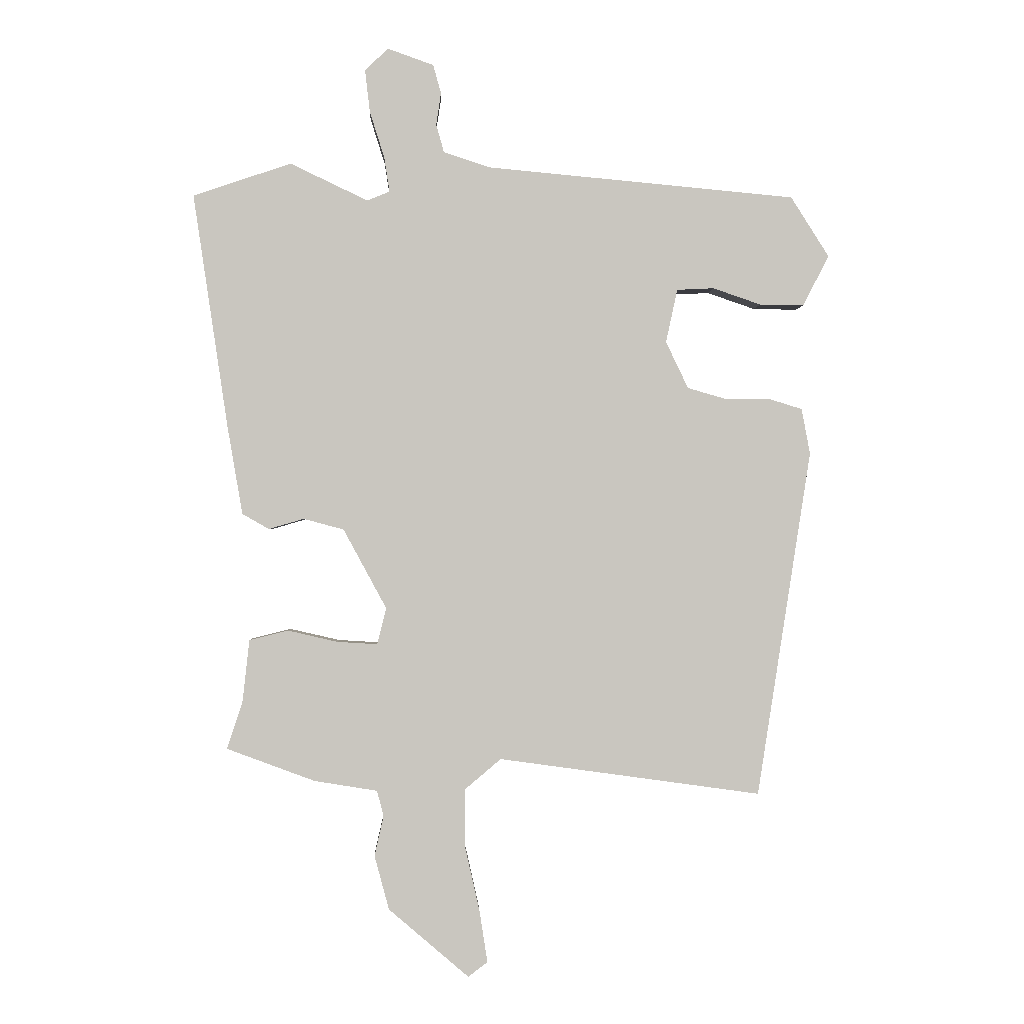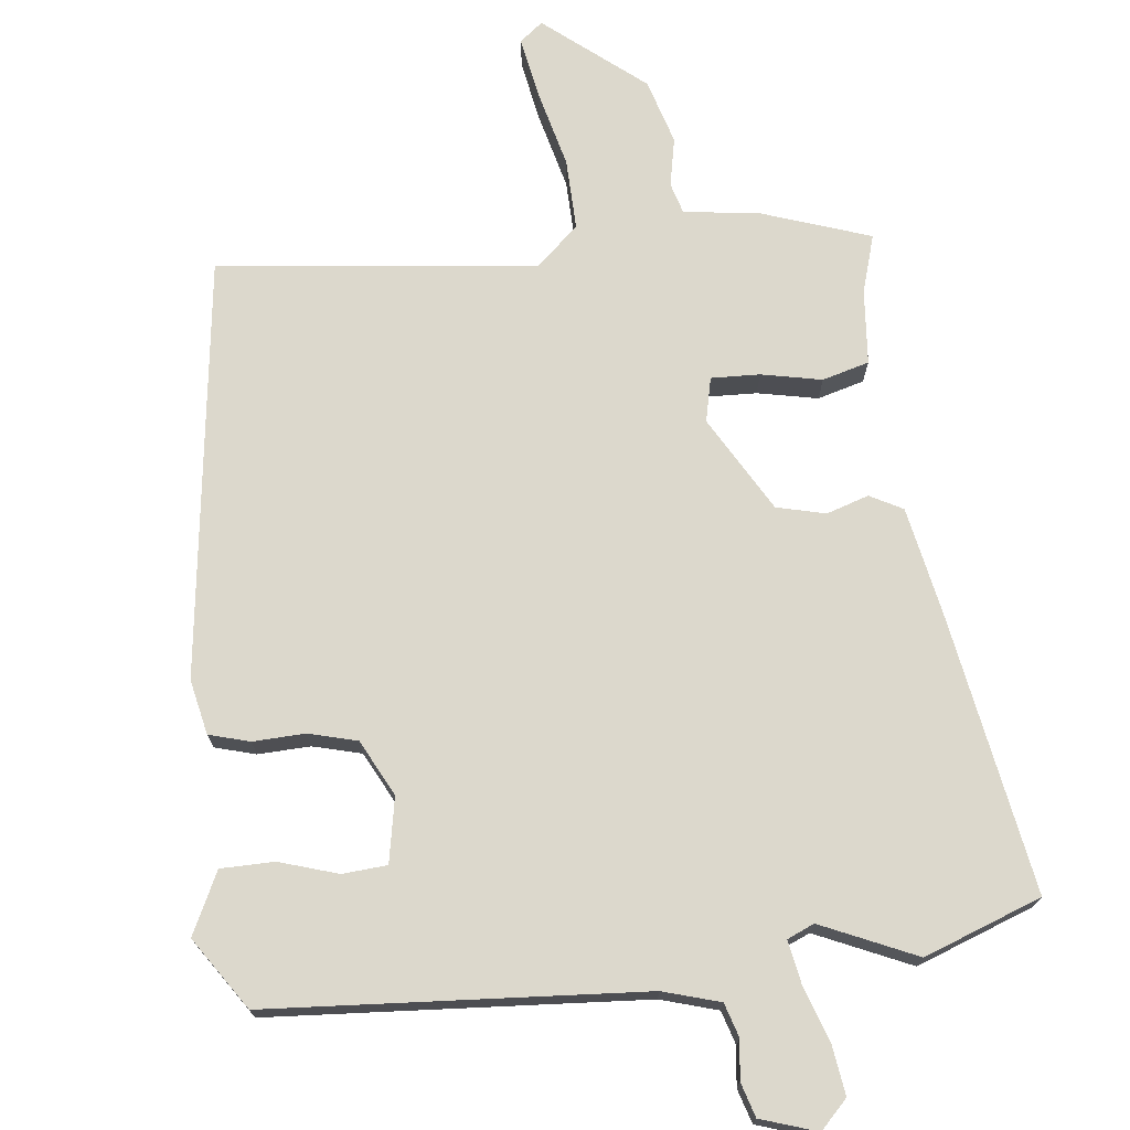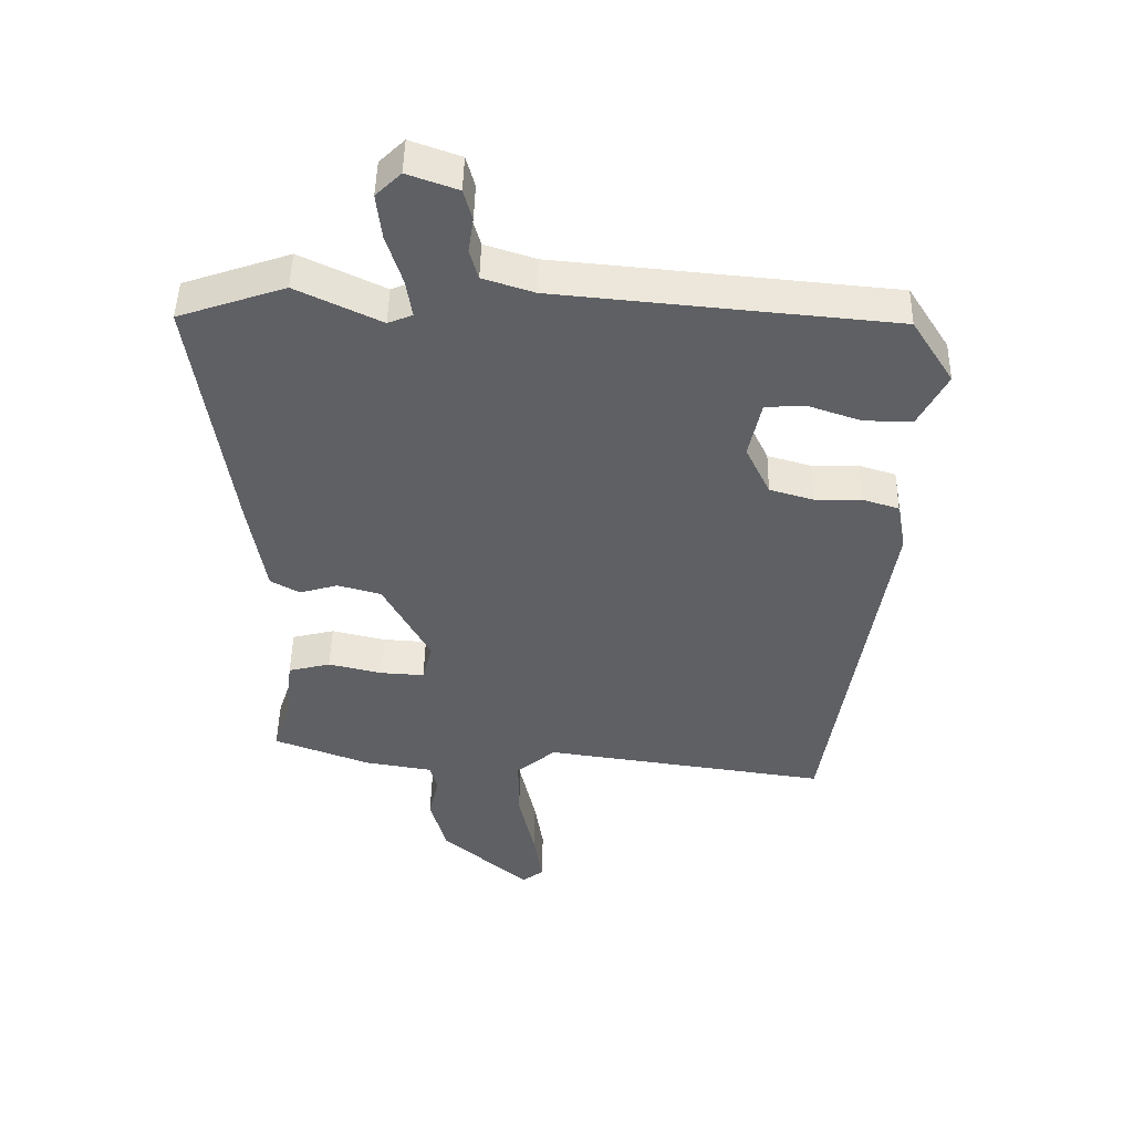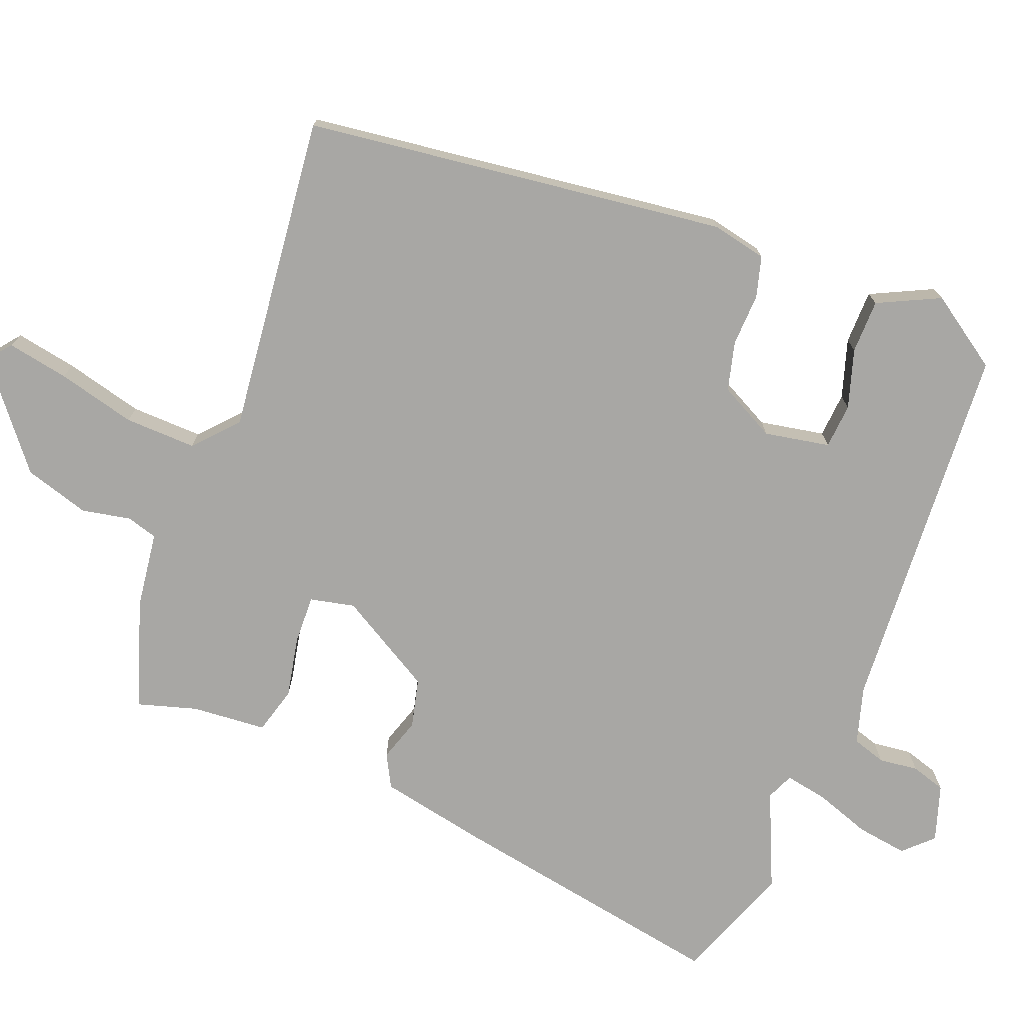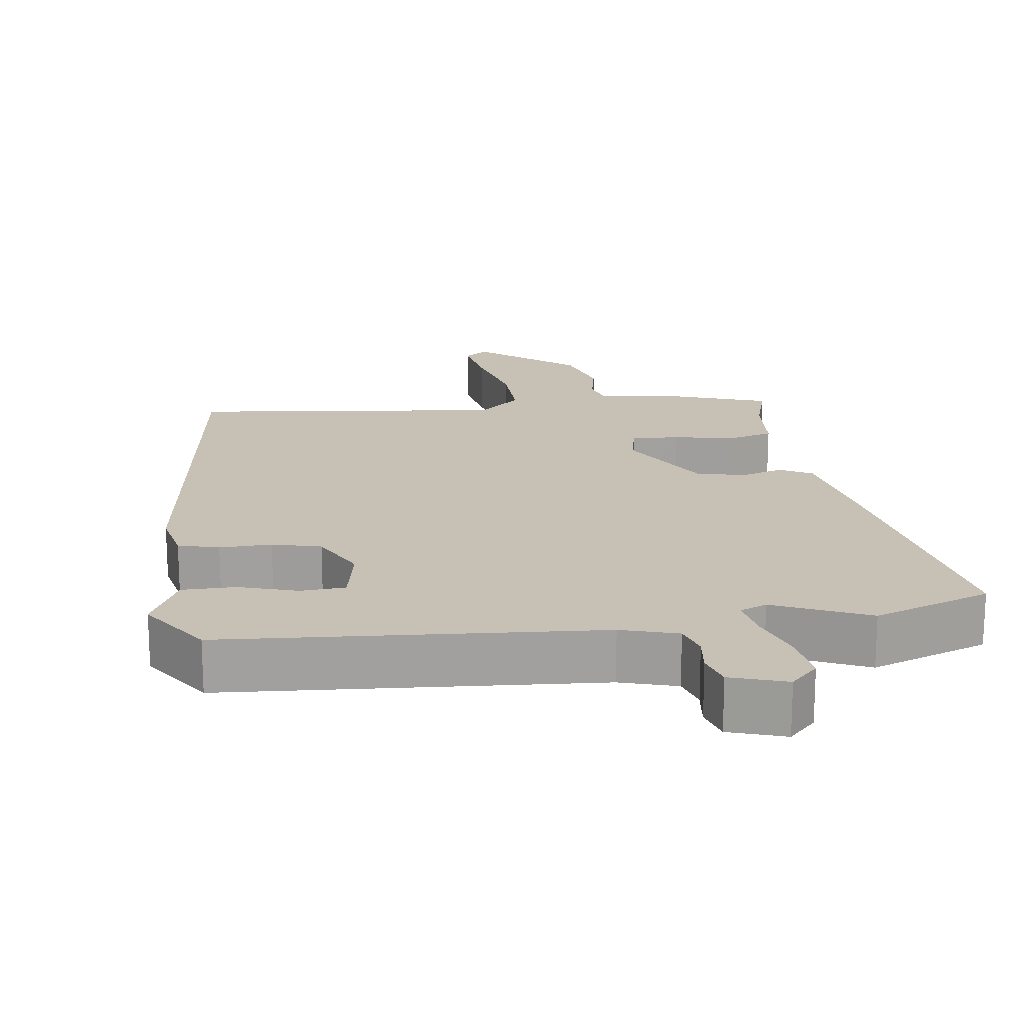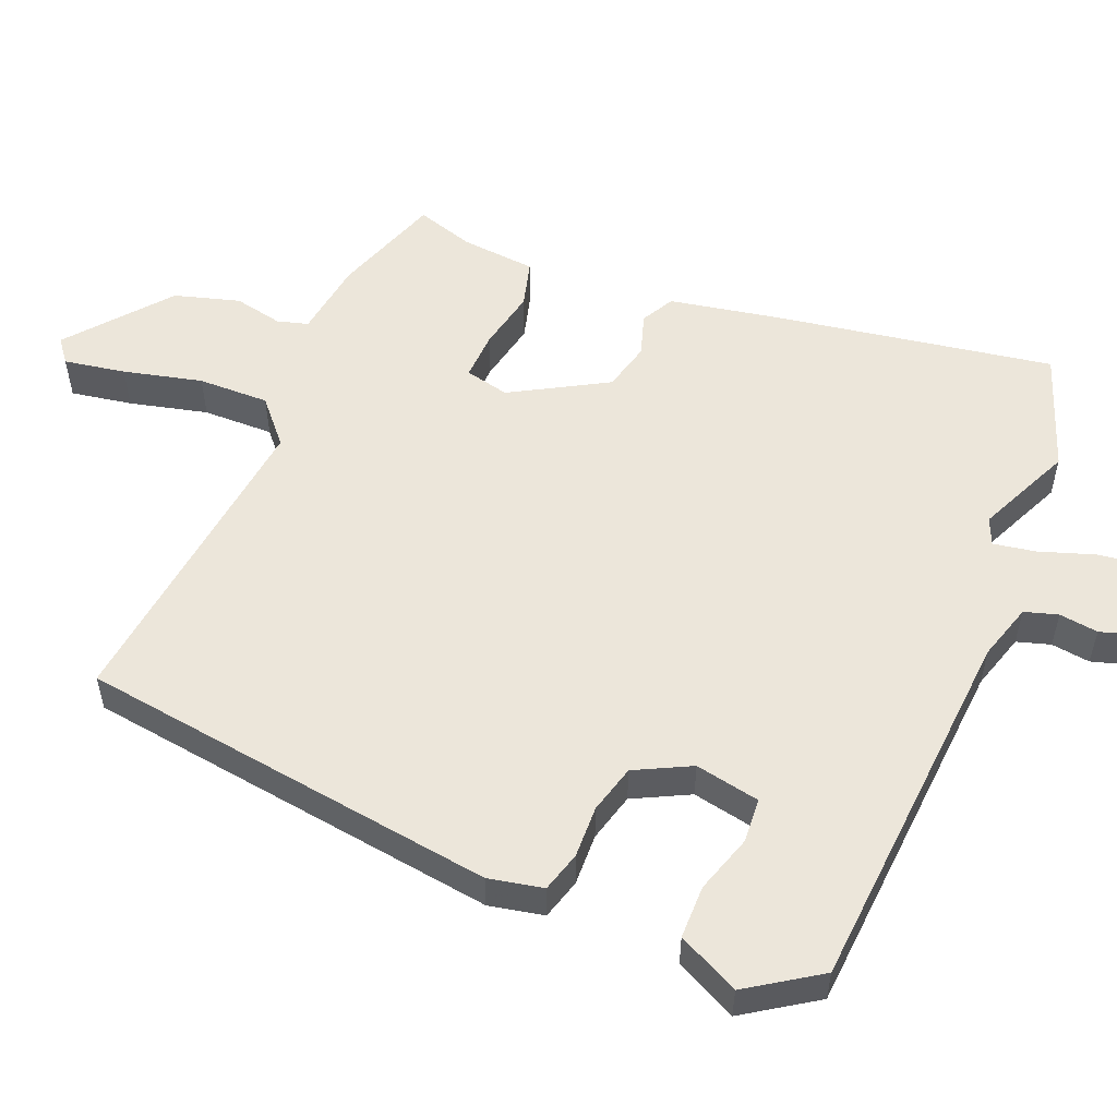
<metadata>
{"format":"obj","ext":"obj","renderer":"f3d","projection":"perspective","resolution":1024,"background":"white","views":[{"elev":-0.8,"azim":177.6,"up":"+Z"},{"elev":72.7,"azim":-7.9,"up":"+Y"},{"elev":47.3,"azim":-178.9,"up":"+Z"},{"elev":-74.6,"azim":-113.0,"up":"+Y"},{"elev":18.5,"azim":-9.1,"up":"+Y"},{"elev":54.5,"azim":-68.8,"up":"+Y"}]}
</metadata>
<code>
v 0.38 0.07 0.541
v 0.541 0.07 0.486
v 0.484 0.07 0.102
v 0.459 0.07 -0.044
v 0.415 0.07 -0.069
v 0.357 0.07 -0.052
v 0.291 0.07 -0.07
v 0.22 0.07 -0.201
v 0.235 0.07 -0.261
v 0.301 0.07 -0.257
v 0.383 0.07 -0.238
v 0.447 0.07 -0.254
v 0.458 0.07 -0.355
v 0.484 0.07 -0.434
v 0.339 0.07 -0.488
v 0.235 0.07 -0.505
v 0.224 0.07 -0.547
v 0.239 0.07 -0.613
v 0.215 0.07 -0.702
v 0.083 0.07 -0.815
v 0.051 0.07 -0.791
v 0.064 0.07 -0.707
v 0.088 0.07 -0.6
v 0.088 0.07 -0.503
v 0.029 0.07 -0.453
v -0.403 0.07 -0.513
v -0.492 0.07 0.058
v -0.478 0.07 0.133
v -0.423 0.07 0.15
v -0.352 0.07 0.149
v -0.286 0.07 0.168
v -0.249 0.07 0.245
v -0.268 0.07 0.333
v -0.329 0.07 0.336
v -0.408 0.07 0.309
v -0.481 0.07 0.308
v -0.524 0.07 0.391
v -0.461 0.07 0.49
v 0.047 0.07 0.537
v 0.124 0.07 0.562
v 0.137 0.07 0.608
v 0.129 0.07 0.661
v 0.142 0.07 0.708
v 0.218 0.07 0.735
v 0.256 0.07 0.698
v 0.248 0.07 0.629
v 0.224 0.07 0.553
v 0.215 0.07 0.495
v 0.252 0.07 0.48
v 0.38 0 0.541
v 0.541 0 0.486
v 0.484 0 0.102
v 0.459 0 -0.044
v 0.415 0 -0.069
v 0.357 0 -0.052
v 0.291 0 -0.07
v 0.22 0 -0.201
v 0.235 0 -0.261
v 0.301 0 -0.257
v 0.383 0 -0.238
v 0.447 0 -0.254
v 0.458 0 -0.355
v 0.484 0 -0.434
v 0.339 0 -0.488
v 0.235 0 -0.505
v 0.224 0 -0.547
v 0.239 0 -0.613
v 0.215 0 -0.702
v 0.083 0 -0.815
v 0.051 0 -0.791
v 0.064 0 -0.707
v 0.088 0 -0.6
v 0.088 0 -0.503
v 0.029 0 -0.453
v -0.403 0 -0.513
v -0.492 0 0.058
v -0.478 0 0.133
v -0.423 0 0.15
v -0.352 0 0.149
v -0.286 0 0.168
v -0.249 0 0.245
v -0.268 0 0.333
v -0.329 0 0.336
v -0.408 0 0.309
v -0.481 0 0.308
v -0.524 0 0.391
v -0.461 0 0.49
v 0.047 0 0.537
v 0.124 0 0.562
v 0.137 0 0.608
v 0.129 0 0.661
v 0.142 0 0.708
v 0.218 0 0.735
v 0.256 0 0.698
v 0.248 0 0.629
v 0.224 0 0.553
v 0.215 0 0.495
v 0.252 0 0.48
f 45 46 47
f 44 45 47
f 43 44 47
f 42 43 47
f 41 42 47
f 40 41 47 48
f 39 40 48
f 37 38 39
f 36 37 39
f 35 36 39
f 34 35 39
f 39 48 49
f 34 39 49
f 33 34 49
f 28 29 30
f 27 28 30
f 26 27 30
f 25 26 30
f 24 25 30 31
f 21 22 23
f 20 21 23
f 19 20 23
f 18 19 23
f 17 18 23
f 16 17 23 24
f 15 16 24
f 14 15 24
f 13 14 24
f 12 13 24
f 11 12 24
f 10 11 24
f 9 10 24
f 24 31 32
f 9 24 32
f 8 9 32
f 4 5 6
f 3 4 6
f 2 3 6
f 1 2 6
f 49 1 6
f 49 6 7
f 32 33 49
f 8 32 49
f 7 8 49
f 96 95 94
f 96 94 93
f 96 93 92
f 96 92 91
f 96 91 90
f 97 96 90 89
f 97 89 88
f 88 87 86
f 88 86 85
f 88 85 84
f 88 84 83
f 98 97 88
f 98 88 83
f 98 83 82
f 79 78 77
f 79 77 76
f 79 76 75
f 79 75 74
f 80 79 74 73
f 72 71 70
f 72 70 69
f 72 69 68
f 72 68 67
f 72 67 66
f 73 72 66 65
f 73 65 64
f 73 64 63
f 73 63 62
f 73 62 61
f 73 61 60
f 73 60 59
f 73 59 58
f 81 80 73
f 81 73 58
f 81 58 57
f 55 54 53
f 55 53 52
f 55 52 51
f 55 51 50
f 55 50 98
f 56 55 98
f 98 82 81
f 98 81 57
f 98 57 56
f 1 50 51 2
f 2 51 52 3
f 3 52 53 4
f 4 53 54 5
f 5 54 55 6
f 6 55 56 7
f 7 56 57 8
f 8 57 58 9
f 9 58 59 10
f 10 59 60 11
f 11 60 61 12
f 12 61 62 13
f 13 62 63 14
f 14 63 64 15
f 15 64 65 16
f 16 65 66 17
f 17 66 67 18
f 18 67 68 19
f 19 68 69 20
f 20 69 70 21
f 21 70 71 22
f 22 71 72 23
f 23 72 73 24
f 24 73 74 25
f 25 74 75 26
f 26 75 76 27
f 27 76 77 28
f 28 77 78 29
f 29 78 79 30
f 30 79 80 31
f 31 80 81 32
f 32 81 82 33
f 33 82 83 34
f 34 83 84 35
f 35 84 85 36
f 36 85 86 37
f 37 86 87 38
f 38 87 88 39
f 39 88 89 40
f 40 89 90 41
f 41 90 91 42
f 42 91 92 43
f 43 92 93 44
f 44 93 94 45
f 45 94 95 46
f 46 95 96 47
f 47 96 97 48
f 48 97 98 49
f 49 98 50 1

</code>
